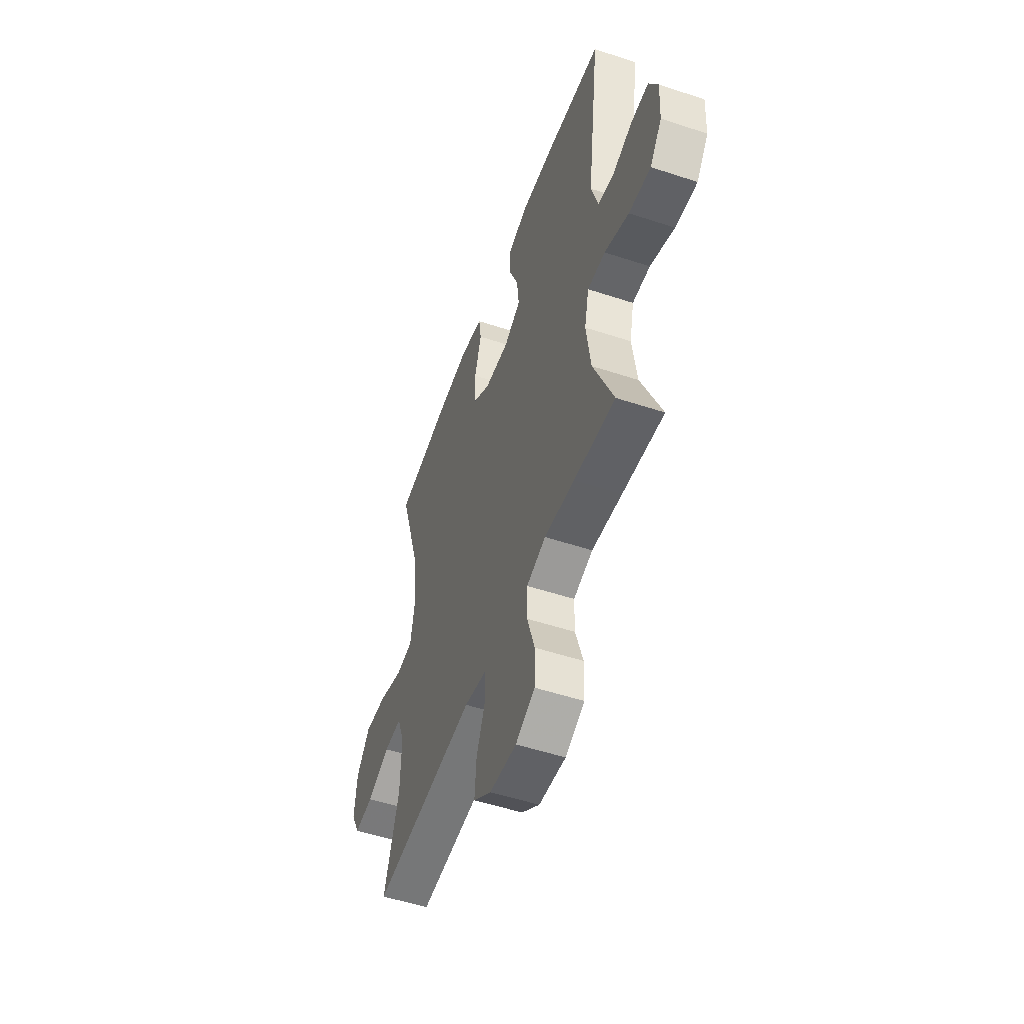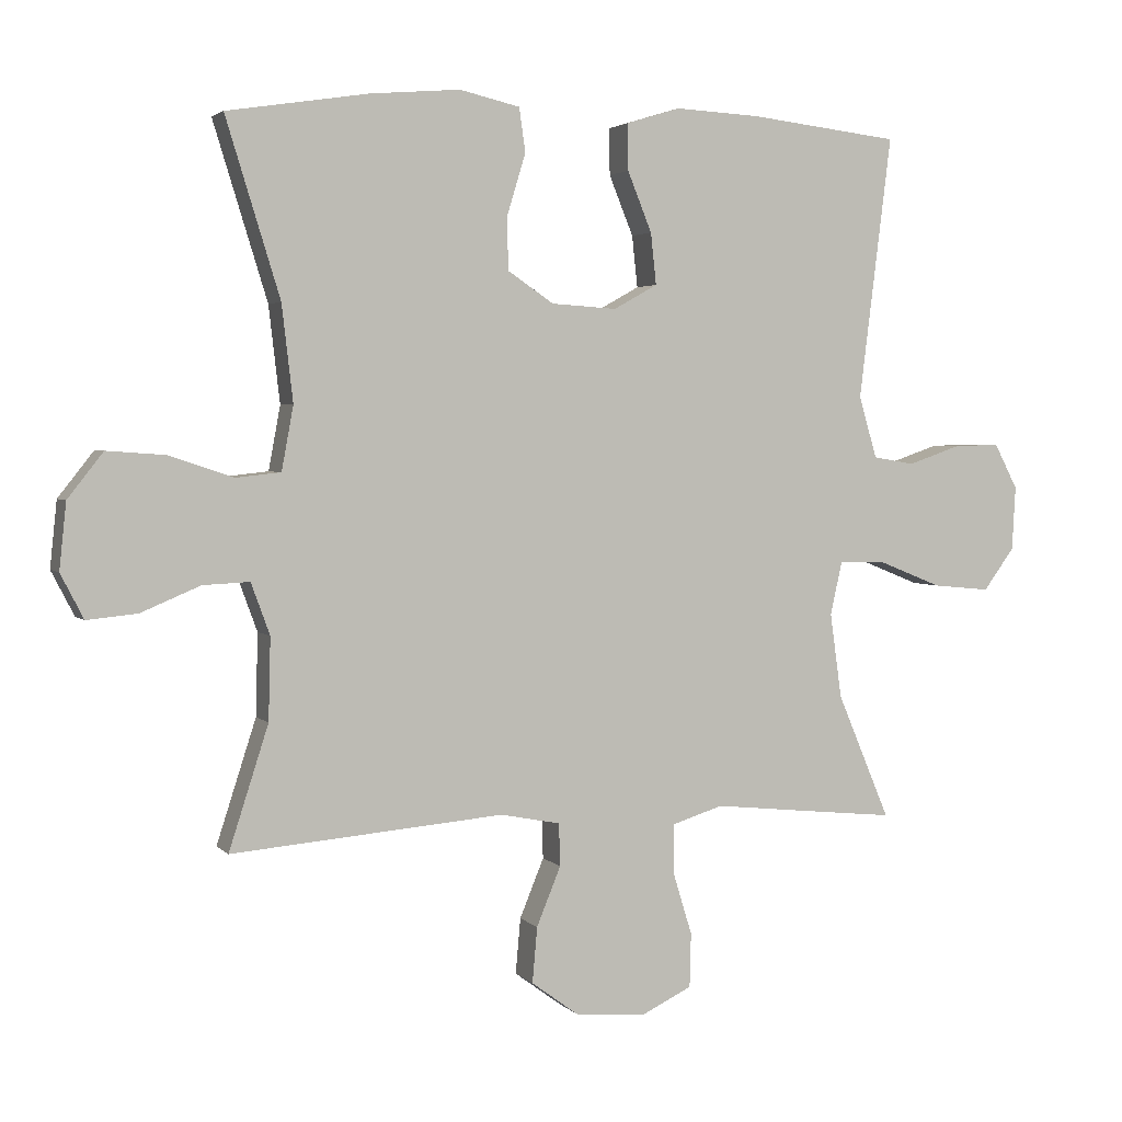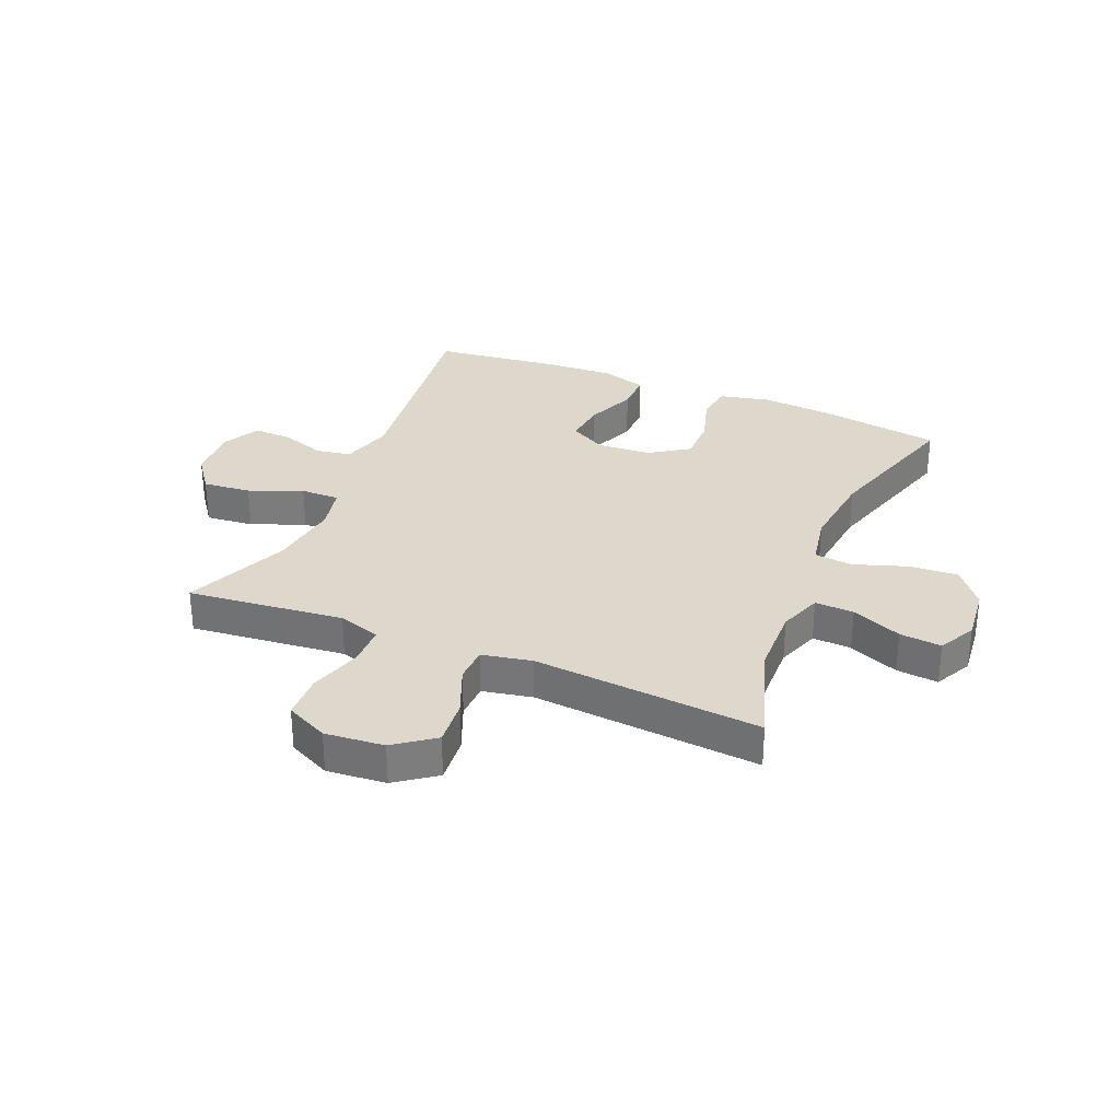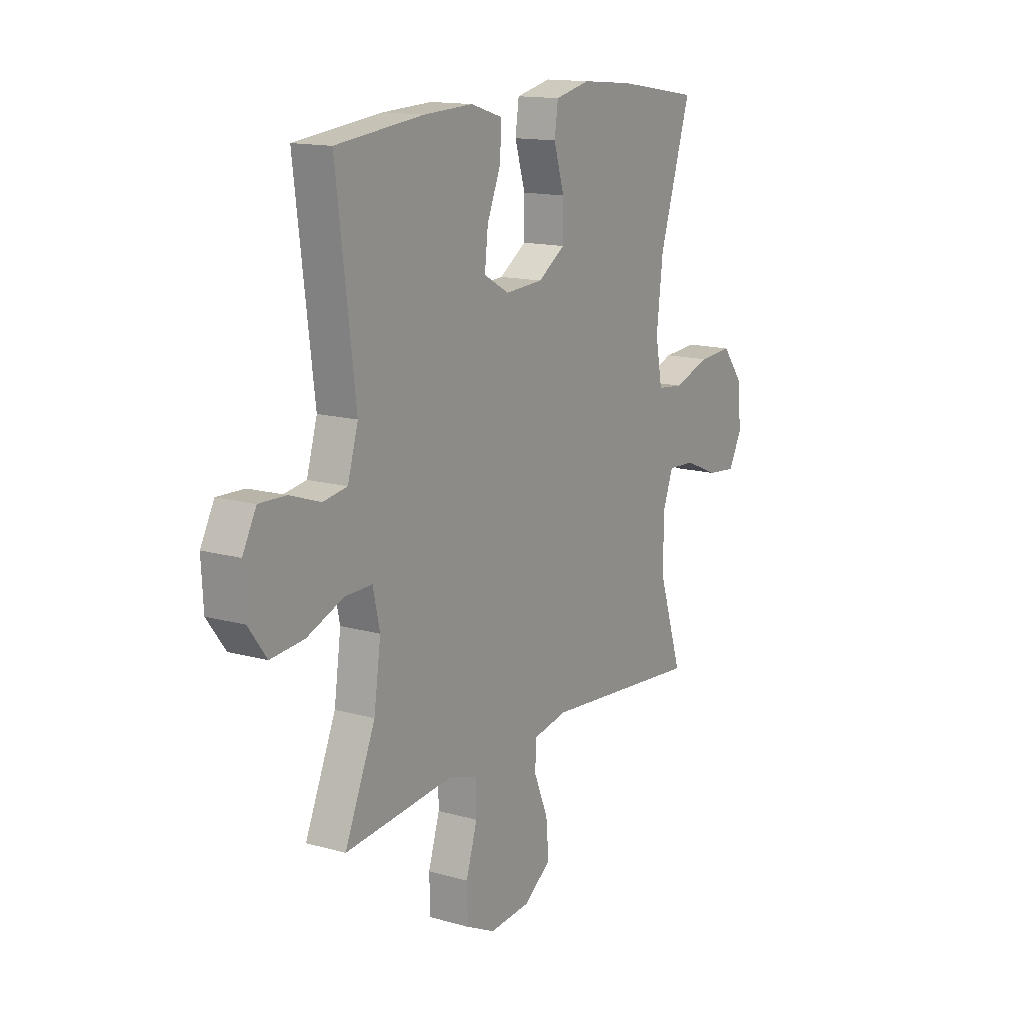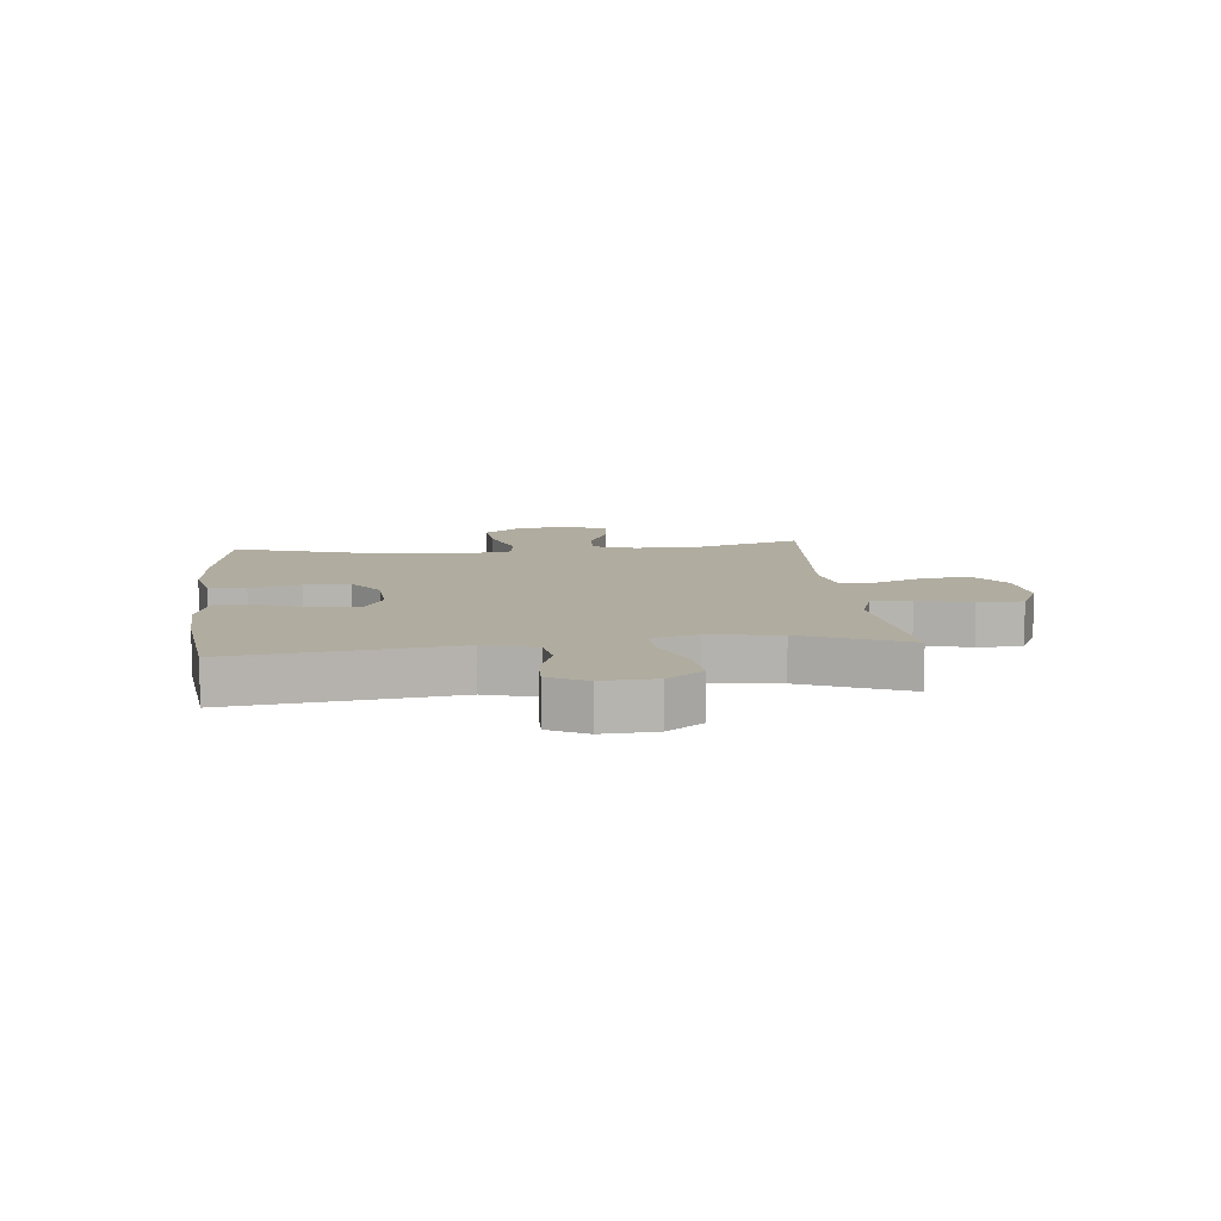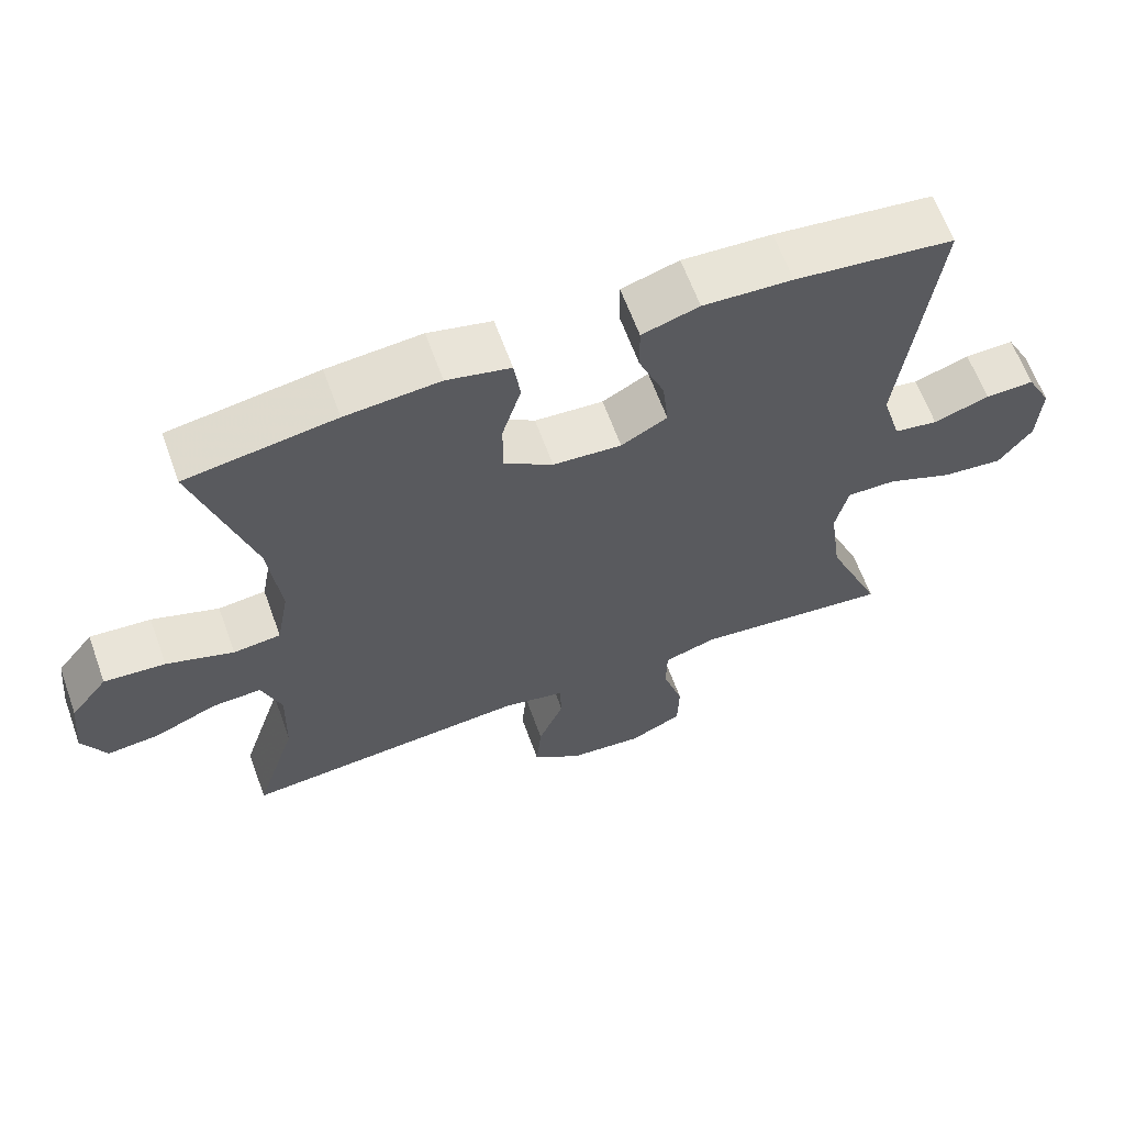
<metadata>
{"format":"obj","ext":"obj","renderer":"f3d","projection":"perspective","resolution":1024,"background":"white","views":[{"elev":-52.4,"azim":70.4,"up":"+Z"},{"elev":3.0,"azim":-20.8,"up":"+Z"},{"elev":31.1,"azim":-157.4,"up":"+Y"},{"elev":14.3,"azim":121.9,"up":"+Z"},{"elev":9.9,"azim":83.9,"up":"+Y"},{"elev":63.3,"azim":-19.9,"up":"+Z"}]}
</metadata>
<code>
v -0.5 0.07 -0.5
v -0.443 0.07 -0.323
v -0.44 0.07 -0.205
v -0.467 0.07 -0.131
v -0.534 0.07 -0.134
v -0.62 0.07 -0.17
v -0.692 0.07 -0.177
v -0.725 0.07 -0.113
v -0.715 0.07 -0.018
v -0.664 0.07 0.047
v -0.58 0.07 0.041
v -0.488 0.07 0.01
v -0.423 0.07 0.017
v -0.406 0.07 0.109
v -0.422 0.07 0.247
v -0.5 0.07 0.5
v -0.296 0.07 0.532
v -0.167 0.07 0.543
v -0.08 0.07 0.523
v -0.071 0.07 0.46
v -0.097 0.07 0.374
v -0.097 0.07 0.296
v -0.03 0.07 0.251
v 0.064 0.07 0.245
v 0.127 0.07 0.28
v 0.119 0.07 0.354
v 0.084 0.07 0.44
v 0.083 0.07 0.507
v 0.161 0.07 0.531
v 0.283 0.07 0.525
v 0.5 0.07 0.5
v 0.453 0.07 0.122
v 0.479 0.07 0.033
v 0.539 0.07 0.023
v 0.615 0.07 0.049
v 0.682 0.07 0.051
v 0.716 0.07 -0.014
v 0.711 0.07 -0.106
v 0.666 0.07 -0.167
v 0.583 0.07 -0.159
v 0.491 0.07 -0.122
v 0.424 0.07 -0.121
v 0.407 0.07 -0.198
v 0.424 0.07 -0.32
v 0.5 0.07 -0.5
v 0.344 0.07 -0.484
v 0.23 0.07 -0.472
v 0.157 0.07 -0.495
v 0.156 0.07 -0.565
v 0.184 0.07 -0.656
v 0.182 0.07 -0.734
v 0.109 0.07 -0.769
v 0.007 0.07 -0.76
v -0.061 0.07 -0.71
v -0.054 0.07 -0.63
v -0.019 0.07 -0.545
v -0.021 0.07 -0.484
v -0.107 0.07 -0.467
v -0.5 0 -0.5
v -0.443 0 -0.323
v -0.44 0 -0.205
v -0.467 0 -0.131
v -0.534 0 -0.134
v -0.62 0 -0.17
v -0.692 0 -0.177
v -0.725 0 -0.113
v -0.715 0 -0.018
v -0.664 0 0.047
v -0.58 0 0.041
v -0.488 0 0.01
v -0.423 0 0.017
v -0.406 0 0.109
v -0.422 0 0.247
v -0.5 0 0.5
v -0.296 0 0.532
v -0.167 0 0.543
v -0.08 0 0.523
v -0.071 0 0.46
v -0.097 0 0.374
v -0.097 0 0.296
v -0.03 0 0.251
v 0.064 0 0.245
v 0.127 0 0.28
v 0.119 0 0.354
v 0.084 0 0.44
v 0.083 0 0.507
v 0.161 0 0.531
v 0.283 0 0.525
v 0.5 0 0.5
v 0.453 0 0.122
v 0.479 0 0.033
v 0.539 0 0.023
v 0.615 0 0.049
v 0.682 0 0.051
v 0.716 0 -0.014
v 0.711 0 -0.106
v 0.666 0 -0.167
v 0.583 0 -0.159
v 0.491 0 -0.122
v 0.424 0 -0.121
v 0.407 0 -0.198
v 0.424 0 -0.32
v 0.5 0 -0.5
v 0.344 0 -0.484
v 0.23 0 -0.472
v 0.157 0 -0.495
v 0.156 0 -0.565
v 0.184 0 -0.656
v 0.182 0 -0.734
v 0.109 0 -0.769
v 0.007 0 -0.76
v -0.061 0 -0.71
v -0.054 0 -0.63
v -0.019 0 -0.545
v -0.021 0 -0.484
v -0.107 0 -0.467
f 54 55 56
f 53 54 56
f 52 53 56
f 51 52 56
f 50 51 56
f 49 50 56
f 48 49 56 57
f 47 48 57 58
f 44 45 46 47
f 43 44 47 58
f 39 40 41
f 38 39 41
f 37 38 41
f 36 37 41
f 35 36 41
f 34 35 41
f 33 34 41 42
f 32 33 42
f 30 31 32
f 29 30 32
f 28 29 32
f 27 28 32
f 26 27 32
f 32 42 43
f 26 32 43
f 25 26 43
f 19 20 21
f 18 19 21
f 17 18 21
f 16 17 21
f 15 16 21
f 14 15 21 22
f 13 14 22 23
f 10 11 12
f 9 10 12
f 8 9 12
f 7 8 12
f 6 7 12
f 5 6 12
f 4 5 12 13
f 13 23 24
f 4 13 24
f 3 4 24
f 58 1 2
f 25 43 58
f 24 25 58
f 3 24 58
f 2 3 58
f 114 113 112
f 114 112 111
f 114 111 110
f 114 110 109
f 114 109 108
f 114 108 107
f 115 114 107 106
f 116 115 106 105
f 105 104 103 102
f 116 105 102 101
f 99 98 97
f 99 97 96
f 99 96 95
f 99 95 94
f 99 94 93
f 99 93 92
f 100 99 92 91
f 100 91 90
f 90 89 88
f 90 88 87
f 90 87 86
f 90 86 85
f 90 85 84
f 101 100 90
f 101 90 84
f 101 84 83
f 79 78 77
f 79 77 76
f 79 76 75
f 79 75 74
f 79 74 73
f 80 79 73 72
f 81 80 72 71
f 70 69 68
f 70 68 67
f 70 67 66
f 70 66 65
f 70 65 64
f 70 64 63
f 71 70 63 62
f 82 81 71
f 82 71 62
f 82 62 61
f 60 59 116
f 116 101 83
f 116 83 82
f 116 82 61
f 116 61 60
f 1 59 60 2
f 2 60 61 3
f 3 61 62 4
f 4 62 63 5
f 5 63 64 6
f 6 64 65 7
f 7 65 66 8
f 8 66 67 9
f 9 67 68 10
f 10 68 69 11
f 11 69 70 12
f 12 70 71 13
f 13 71 72 14
f 14 72 73 15
f 15 73 74 16
f 16 74 75 17
f 17 75 76 18
f 18 76 77 19
f 19 77 78 20
f 20 78 79 21
f 21 79 80 22
f 22 80 81 23
f 23 81 82 24
f 24 82 83 25
f 25 83 84 26
f 26 84 85 27
f 27 85 86 28
f 28 86 87 29
f 29 87 88 30
f 30 88 89 31
f 31 89 90 32
f 32 90 91 33
f 33 91 92 34
f 34 92 93 35
f 35 93 94 36
f 36 94 95 37
f 37 95 96 38
f 38 96 97 39
f 39 97 98 40
f 40 98 99 41
f 41 99 100 42
f 42 100 101 43
f 43 101 102 44
f 44 102 103 45
f 45 103 104 46
f 46 104 105 47
f 47 105 106 48
f 48 106 107 49
f 49 107 108 50
f 50 108 109 51
f 51 109 110 52
f 52 110 111 53
f 53 111 112 54
f 54 112 113 55
f 55 113 114 56
f 56 114 115 57
f 57 115 116 58
f 58 116 59 1

</code>
